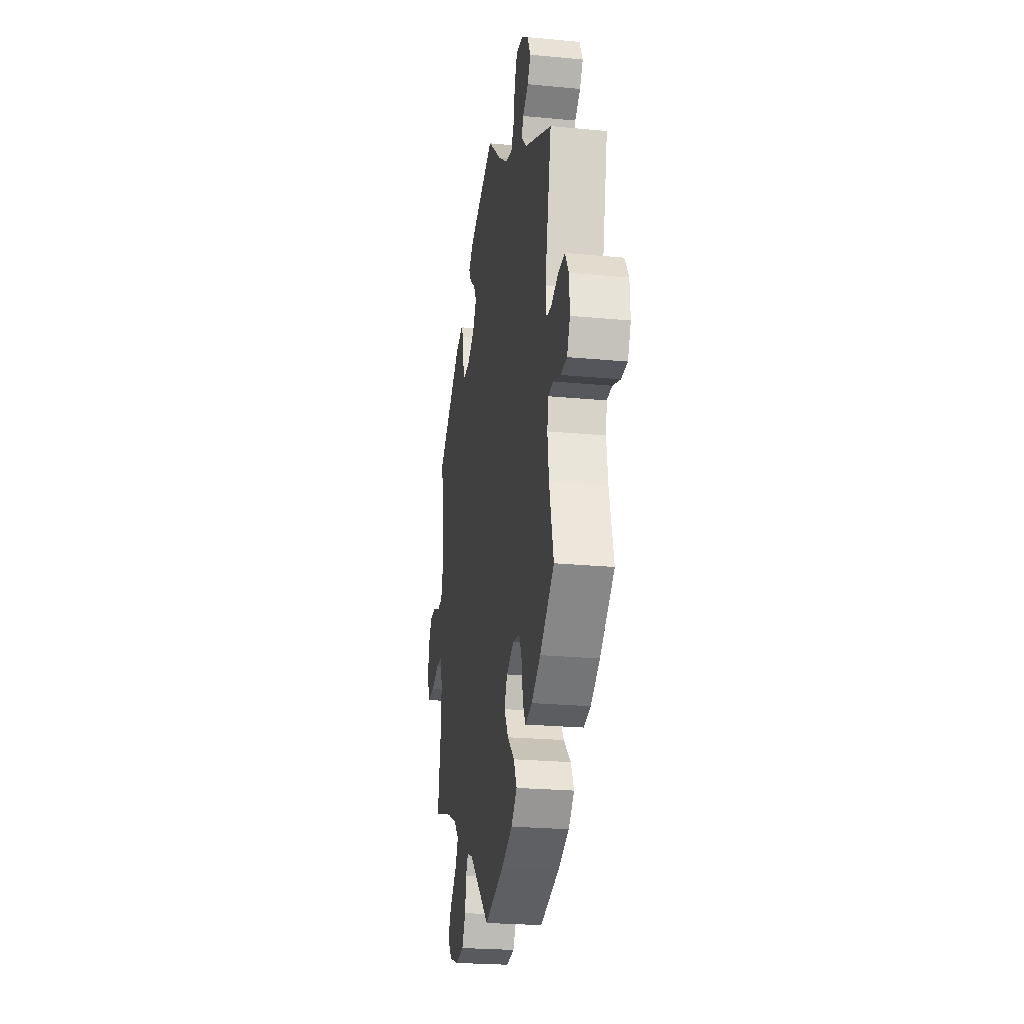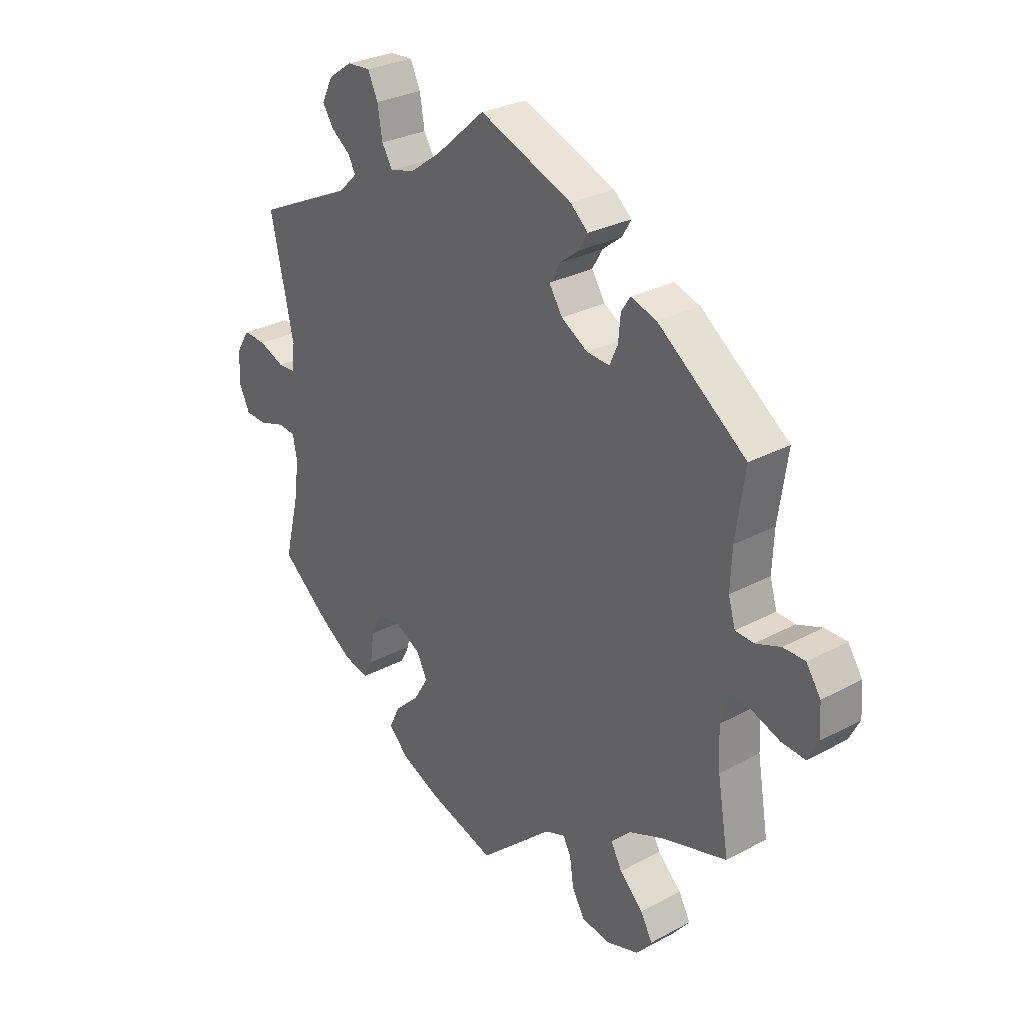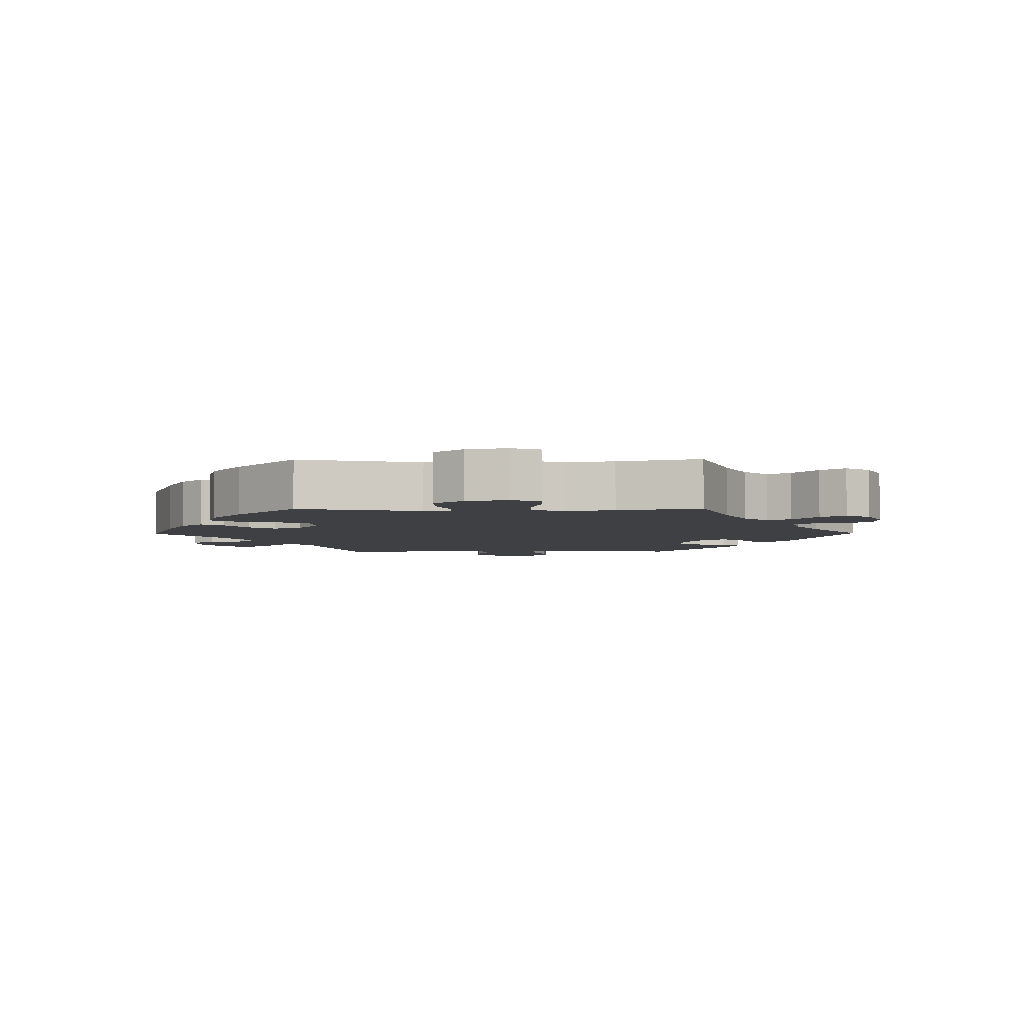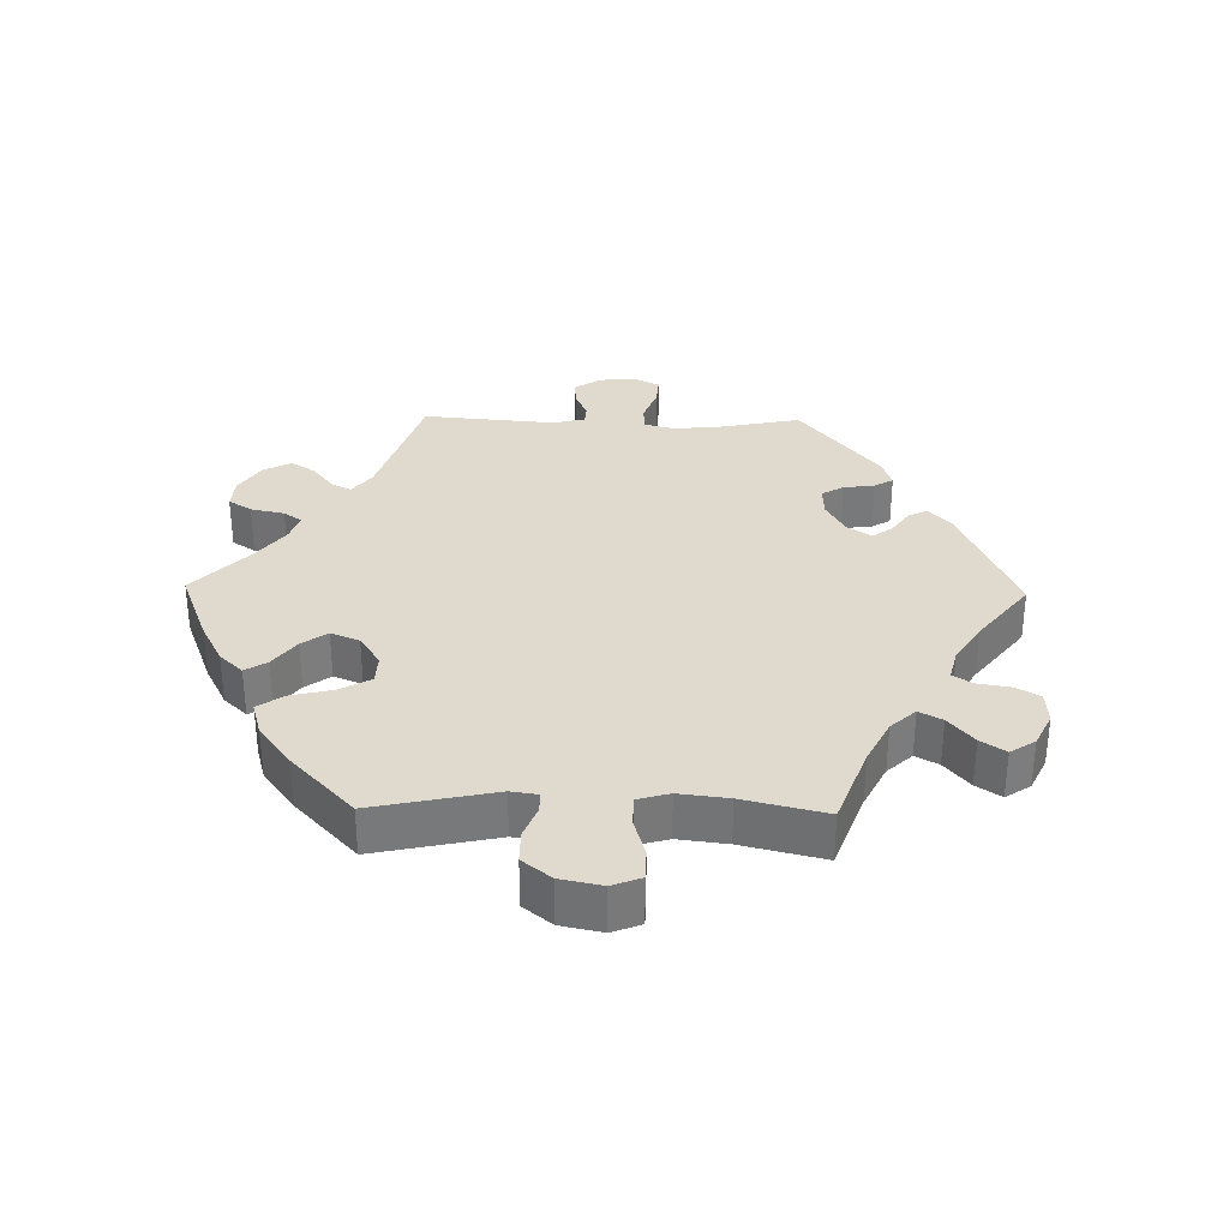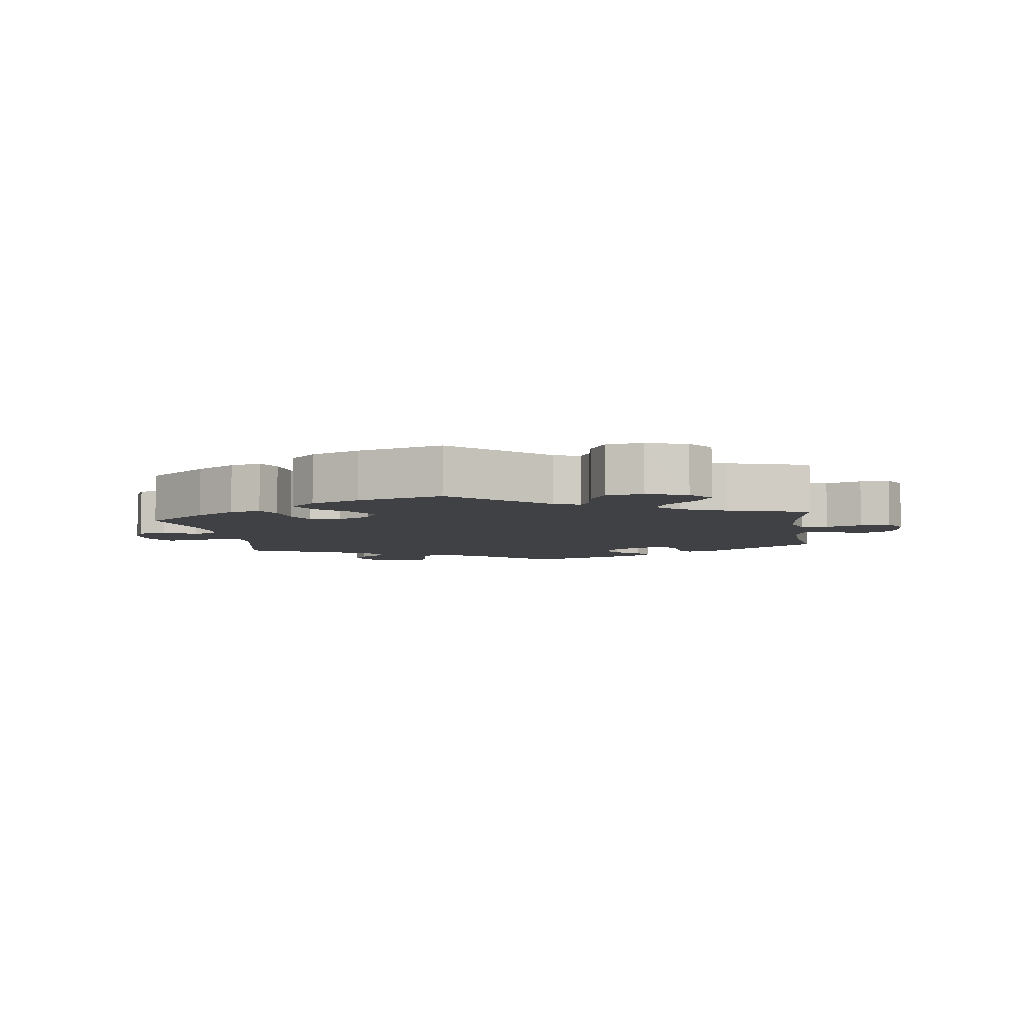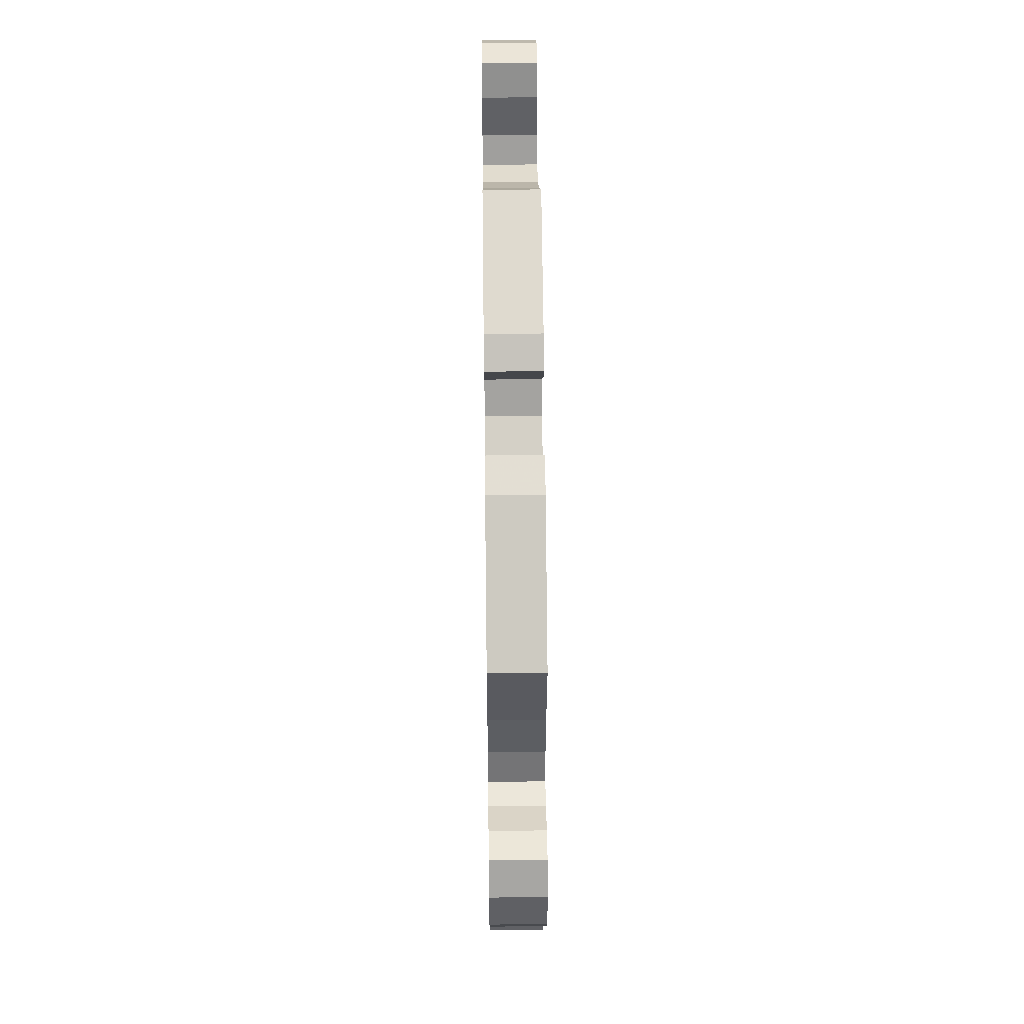
<metadata>
{"format":"obj","ext":"obj","renderer":"f3d","projection":"perspective","resolution":1024,"background":"white","views":[{"elev":-23.6,"azim":80.9,"up":"+Z"},{"elev":29.0,"azim":-128.6,"up":"+Z"},{"elev":-4.6,"azim":-149.3,"up":"+Y"},{"elev":32.7,"azim":-148.9,"up":"+Y"},{"elev":-5.7,"azim":-172.1,"up":"+Y"},{"elev":49.9,"azim":-90.7,"up":"+Z"}]}
</metadata>
<code>
v -0.48 0.07 -0.165
v -0.476 0.07 -0.092
v -0.491 0.07 -0.044
v -0.53 0.07 -0.043
v -0.583 0.07 -0.062
v -0.627 0.07 -0.065
v -0.647 0.07 -0.026
v -0.643 0.07 0.03
v -0.616 0.07 0.07
v -0.575 0.07 0.07
v -0.528 0.07 0.052
v -0.494 0.07 0.054
v -0.481 0.07 0.099
v -0.484 0.07 0.17
v -0.501 0.07 0.288
v -0.336 0.07 0.41
v -0.288 0.07 0.425
v -0.271 0.07 0.399
v -0.267 0.07 0.354
v -0.252 0.07 0.32
v -0.209 0.07 0.323
v -0.16 0.07 0.352
v -0.135 0.07 0.391
v -0.154 0.07 0.424
v -0.191 0.07 0.453
v -0.207 0.07 0.481
v -0.174 0.07 0.51
v 0 0.07 0.577
v 0.093 0.07 0.495
v 0.15 0.07 0.454
v 0.197 0.07 0.441
v 0.217 0.07 0.474
v 0.226 0.07 0.528
v 0.245 0.07 0.568
v 0.288 0.07 0.565
v 0.333 0.07 0.534
v 0.354 0.07 0.492
v 0.333 0.07 0.46
v 0.297 0.07 0.434
v 0.284 0.07 0.408
v 0.319 0.07 0.374
v 0.501 0.07 0.289
v 0.458 0.07 0.091
v 0.464 0.07 0.044
v 0.496 0.07 0.042
v 0.544 0.07 0.061
v 0.587 0.07 0.063
v 0.612 0.07 0.023
v 0.615 0.07 -0.034
v 0.595 0.07 -0.076
v 0.554 0.07 -0.078
v 0.505 0.07 -0.062
v 0.472 0.07 -0.065
v 0.464 0.07 -0.107
v 0.473 0.07 -0.176
v 0.501 0.07 -0.289
v 0.407 0.07 -0.365
v 0.348 0.07 -0.403
v 0.302 0.07 -0.414
v 0.284 0.07 -0.38
v 0.277 0.07 -0.325
v 0.258 0.07 -0.283
v 0.212 0.07 -0.277
v 0.163 0.07 -0.302
v 0.143 0.07 -0.341
v 0.171 0.07 -0.387
v 0.217 0.07 -0.43
v 0.237 0.07 -0.472
v 0.199 0.07 -0.509
v 0.127 0.07 -0.54
v 0 0.07 -0.578
v -0.138 0.07 -0.454
v -0.176 0.07 -0.439
v -0.191 0.07 -0.466
v -0.198 0.07 -0.516
v -0.222 0.07 -0.558
v -0.276 0.07 -0.566
v -0.336 0.07 -0.546
v -0.365 0.07 -0.51
v -0.343 0.07 -0.47
v -0.299 0.07 -0.428
v -0.278 0.07 -0.389
v -0.312 0.07 -0.354
v -0.38 0.07 -0.325
v -0.501 0.07 -0.289
v -0.48 0 -0.165
v -0.476 0 -0.092
v -0.491 0 -0.044
v -0.53 0 -0.043
v -0.583 0 -0.062
v -0.627 0 -0.065
v -0.647 0 -0.026
v -0.643 0 0.03
v -0.616 0 0.07
v -0.575 0 0.07
v -0.528 0 0.052
v -0.494 0 0.054
v -0.481 0 0.099
v -0.484 0 0.17
v -0.501 0 0.288
v -0.336 0 0.41
v -0.288 0 0.425
v -0.271 0 0.399
v -0.267 0 0.354
v -0.252 0 0.32
v -0.209 0 0.323
v -0.16 0 0.352
v -0.135 0 0.391
v -0.154 0 0.424
v -0.191 0 0.453
v -0.207 0 0.481
v -0.174 0 0.51
v 0 0 0.577
v 0.093 0 0.495
v 0.15 0 0.454
v 0.197 0 0.441
v 0.217 0 0.474
v 0.226 0 0.528
v 0.245 0 0.568
v 0.288 0 0.565
v 0.333 0 0.534
v 0.354 0 0.492
v 0.333 0 0.46
v 0.297 0 0.434
v 0.284 0 0.408
v 0.319 0 0.374
v 0.501 0 0.289
v 0.458 0 0.091
v 0.464 0 0.044
v 0.496 0 0.042
v 0.544 0 0.061
v 0.587 0 0.063
v 0.612 0 0.023
v 0.615 0 -0.034
v 0.595 0 -0.076
v 0.554 0 -0.078
v 0.505 0 -0.062
v 0.472 0 -0.065
v 0.464 0 -0.107
v 0.473 0 -0.176
v 0.501 0 -0.289
v 0.407 0 -0.365
v 0.348 0 -0.403
v 0.302 0 -0.414
v 0.284 0 -0.38
v 0.277 0 -0.325
v 0.258 0 -0.283
v 0.212 0 -0.277
v 0.163 0 -0.302
v 0.143 0 -0.341
v 0.171 0 -0.387
v 0.217 0 -0.43
v 0.237 0 -0.472
v 0.199 0 -0.509
v 0.127 0 -0.54
v 0 0 -0.578
v -0.138 0 -0.454
v -0.176 0 -0.439
v -0.191 0 -0.466
v -0.198 0 -0.516
v -0.222 0 -0.558
v -0.276 0 -0.566
v -0.336 0 -0.546
v -0.365 0 -0.51
v -0.343 0 -0.47
v -0.299 0 -0.428
v -0.278 0 -0.389
v -0.312 0 -0.354
v -0.38 0 -0.325
v -0.501 0 -0.289
f 84 85 1
f 83 84 1 2
f 82 83 2 3
f 78 79 80 81
f 78 81 82
f 77 78 82
f 74 75 76 77
f 73 74 77 82
f 72 73 82 3
f 70 71 72 3
f 66 67 68 69
f 65 66 69 70
f 58 59 60 61
f 58 61 62
f 55 56 57 58
f 54 55 58 62
f 53 54 62 63
f 49 50 51 52
f 49 52 53
f 48 49 53
f 45 46 47 48
f 44 45 48 53
f 43 44 53 63
f 41 42 43 63
f 36 37 38 39
f 36 39 40
f 35 36 40
f 32 33 34 35
f 31 32 35 40
f 30 31 40 41
f 26 27 28 29
f 24 25 26 29
f 23 24 29 30
f 22 23 30 41
f 16 17 18 19
f 14 15 16 19
f 13 14 19 20
f 12 13 20 21
f 8 9 10 11
f 8 11 12
f 7 8 12
f 4 5 6 7
f 3 4 7 12
f 65 70 3 12
f 22 41 63 64
f 22 64 65
f 12 21 22 65
f 86 170 169
f 87 86 169 168
f 88 87 168 167
f 166 165 164 163
f 167 166 163
f 167 163 162
f 162 161 160 159
f 167 162 159 158
f 88 167 158 157
f 88 157 156 155
f 154 153 152 151
f 155 154 151 150
f 146 145 144 143
f 147 146 143
f 143 142 141 140
f 147 143 140 139
f 148 147 139 138
f 137 136 135 134
f 138 137 134
f 138 134 133
f 133 132 131 130
f 138 133 130 129
f 148 138 129 128
f 148 128 127 126
f 124 123 122 121
f 125 124 121
f 125 121 120
f 120 119 118 117
f 125 120 117 116
f 126 125 116 115
f 114 113 112 111
f 114 111 110 109
f 115 114 109 108
f 126 115 108 107
f 104 103 102 101
f 104 101 100 99
f 105 104 99 98
f 106 105 98 97
f 96 95 94 93
f 97 96 93
f 97 93 92
f 92 91 90 89
f 97 92 89 88
f 97 88 155 150
f 149 148 126 107
f 150 149 107
f 150 107 106 97
f 1 86 87 2
f 2 87 88 3
f 3 88 89 4
f 4 89 90 5
f 5 90 91 6
f 6 91 92 7
f 7 92 93 8
f 8 93 94 9
f 9 94 95 10
f 10 95 96 11
f 11 96 97 12
f 12 97 98 13
f 13 98 99 14
f 14 99 100 15
f 15 100 101 16
f 16 101 102 17
f 17 102 103 18
f 18 103 104 19
f 19 104 105 20
f 20 105 106 21
f 21 106 107 22
f 22 107 108 23
f 23 108 109 24
f 24 109 110 25
f 25 110 111 26
f 26 111 112 27
f 27 112 113 28
f 28 113 114 29
f 29 114 115 30
f 30 115 116 31
f 31 116 117 32
f 32 117 118 33
f 33 118 119 34
f 34 119 120 35
f 35 120 121 36
f 36 121 122 37
f 37 122 123 38
f 38 123 124 39
f 39 124 125 40
f 40 125 126 41
f 41 126 127 42
f 42 127 128 43
f 43 128 129 44
f 44 129 130 45
f 45 130 131 46
f 46 131 132 47
f 47 132 133 48
f 48 133 134 49
f 49 134 135 50
f 50 135 136 51
f 51 136 137 52
f 52 137 138 53
f 53 138 139 54
f 54 139 140 55
f 55 140 141 56
f 56 141 142 57
f 57 142 143 58
f 58 143 144 59
f 59 144 145 60
f 60 145 146 61
f 61 146 147 62
f 62 147 148 63
f 63 148 149 64
f 64 149 150 65
f 65 150 151 66
f 66 151 152 67
f 67 152 153 68
f 68 153 154 69
f 69 154 155 70
f 70 155 156 71
f 71 156 157 72
f 72 157 158 73
f 73 158 159 74
f 74 159 160 75
f 75 160 161 76
f 76 161 162 77
f 77 162 163 78
f 78 163 164 79
f 79 164 165 80
f 80 165 166 81
f 81 166 167 82
f 82 167 168 83
f 83 168 169 84
f 84 169 170 85
f 85 170 86 1

</code>
